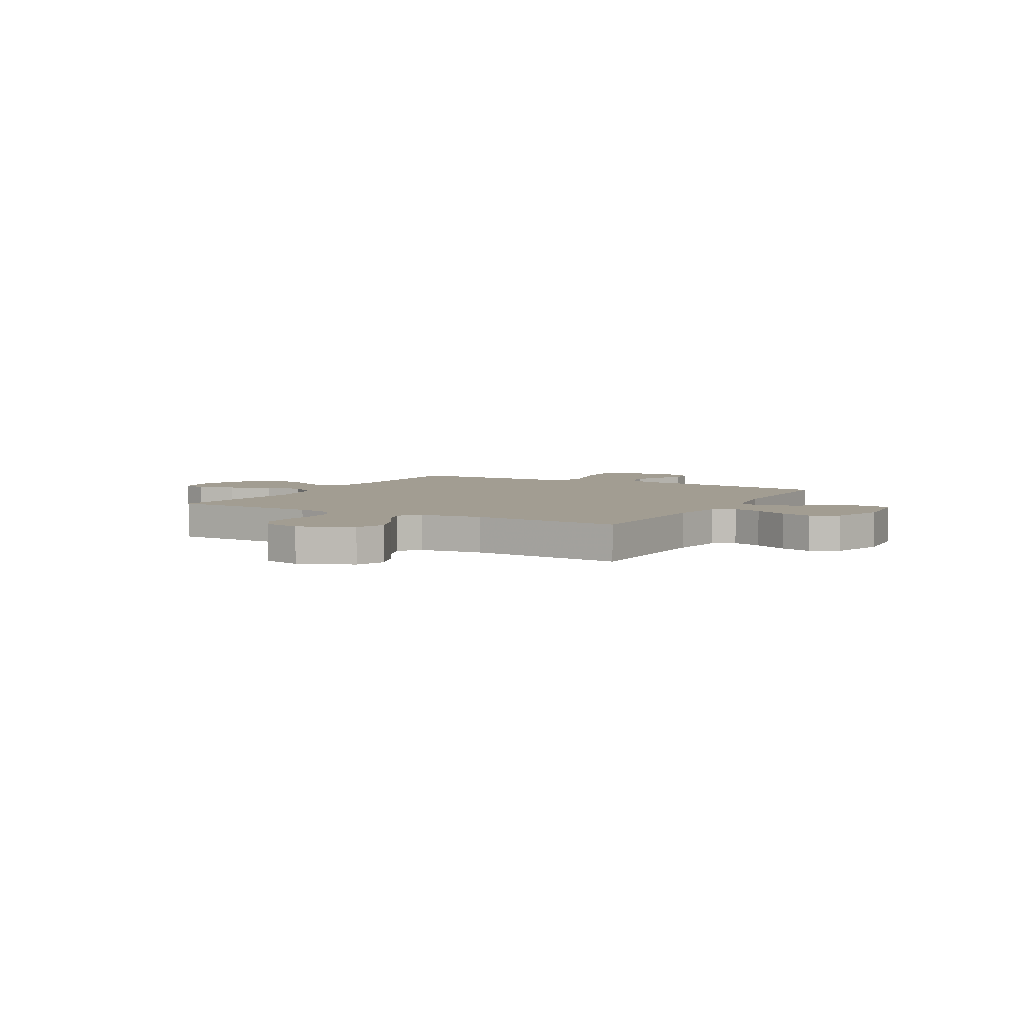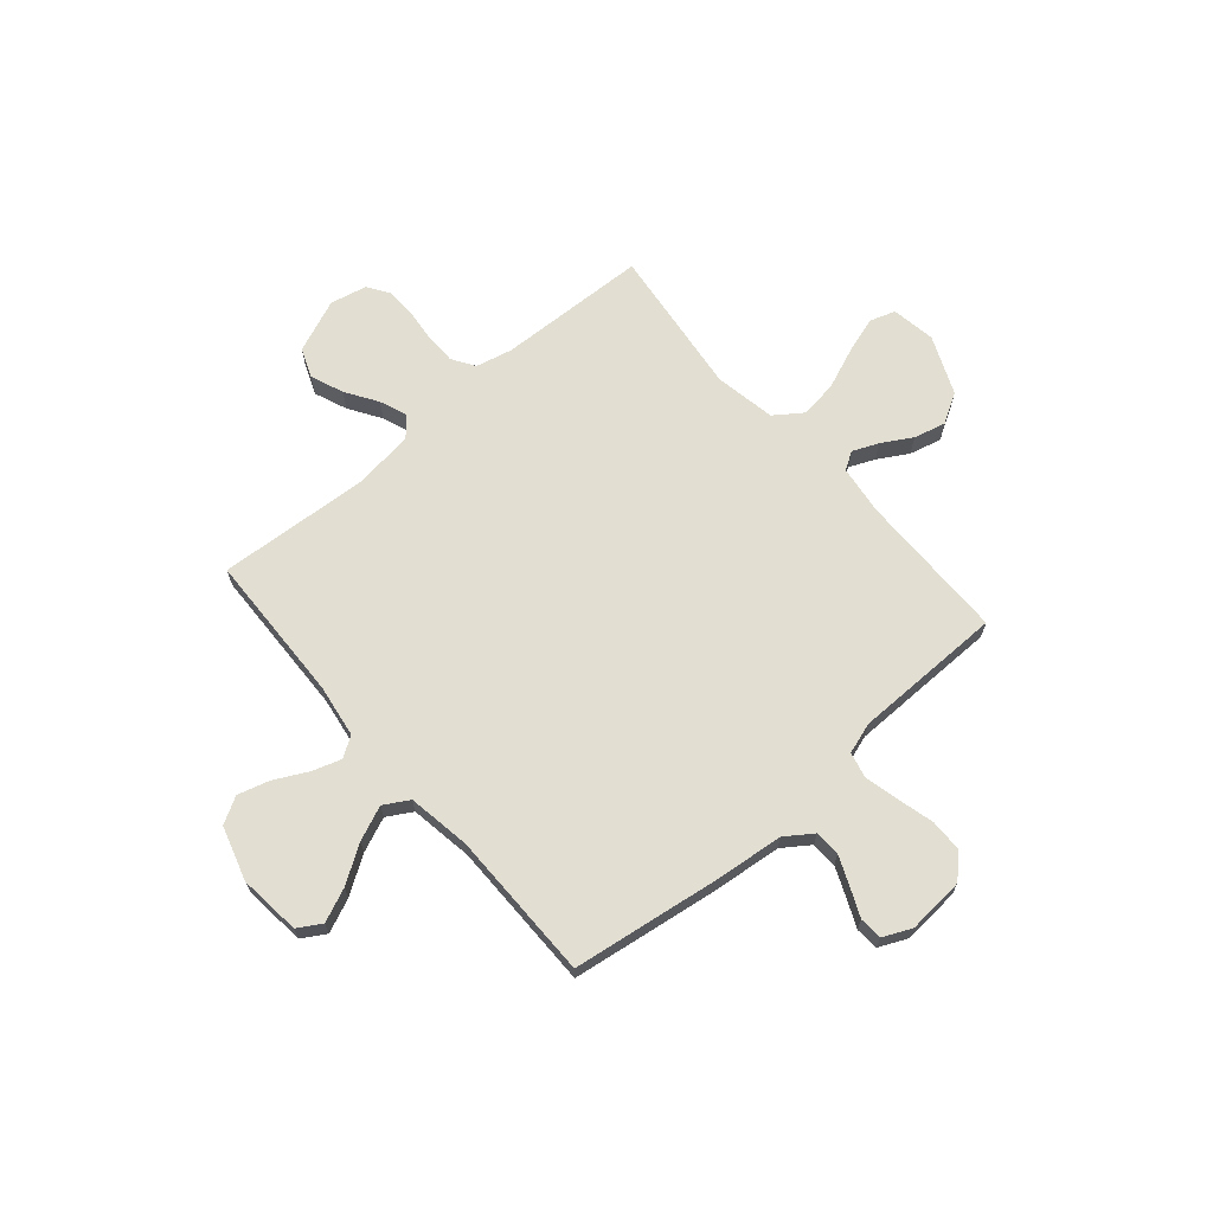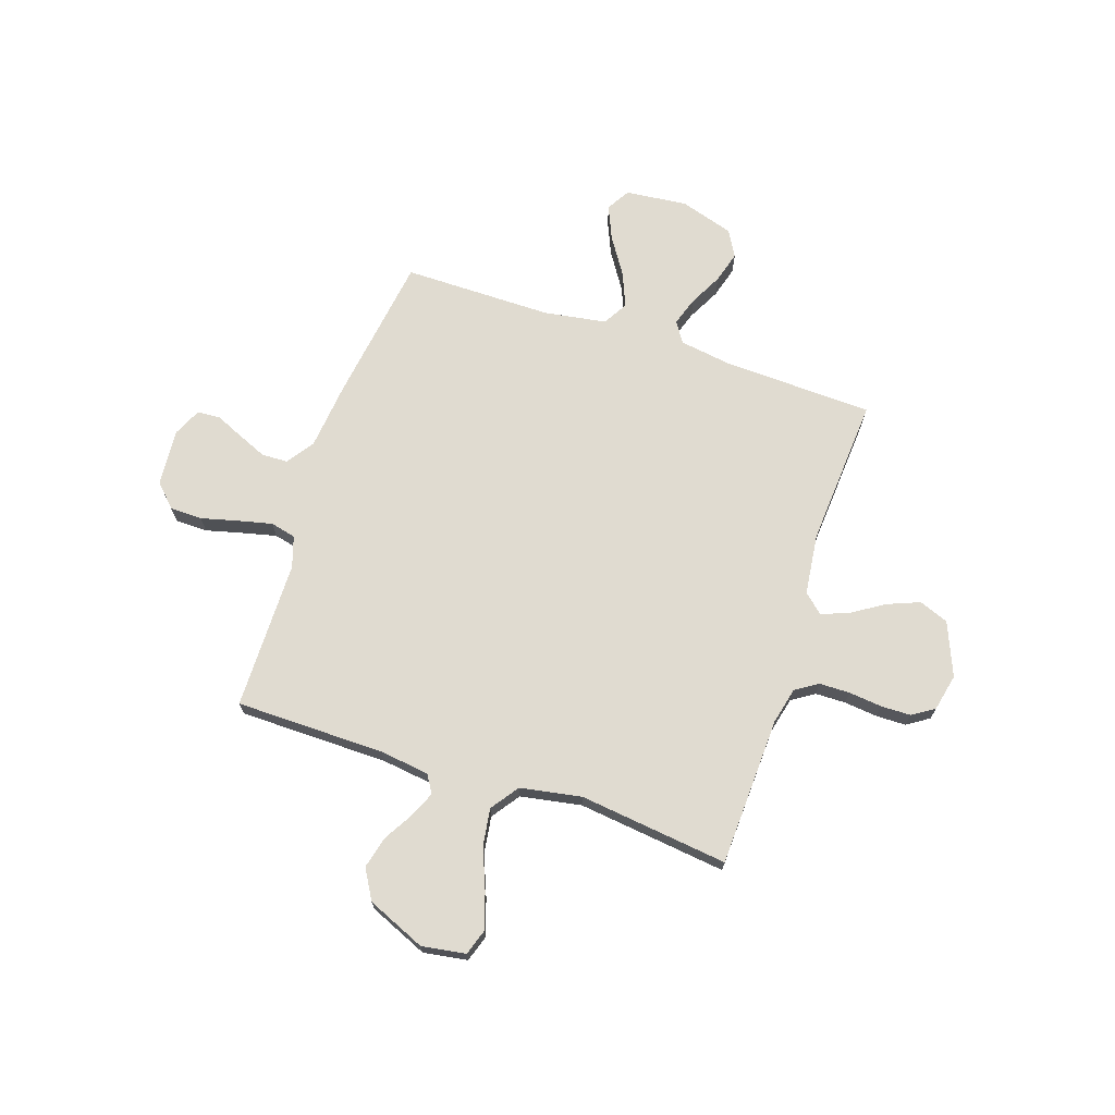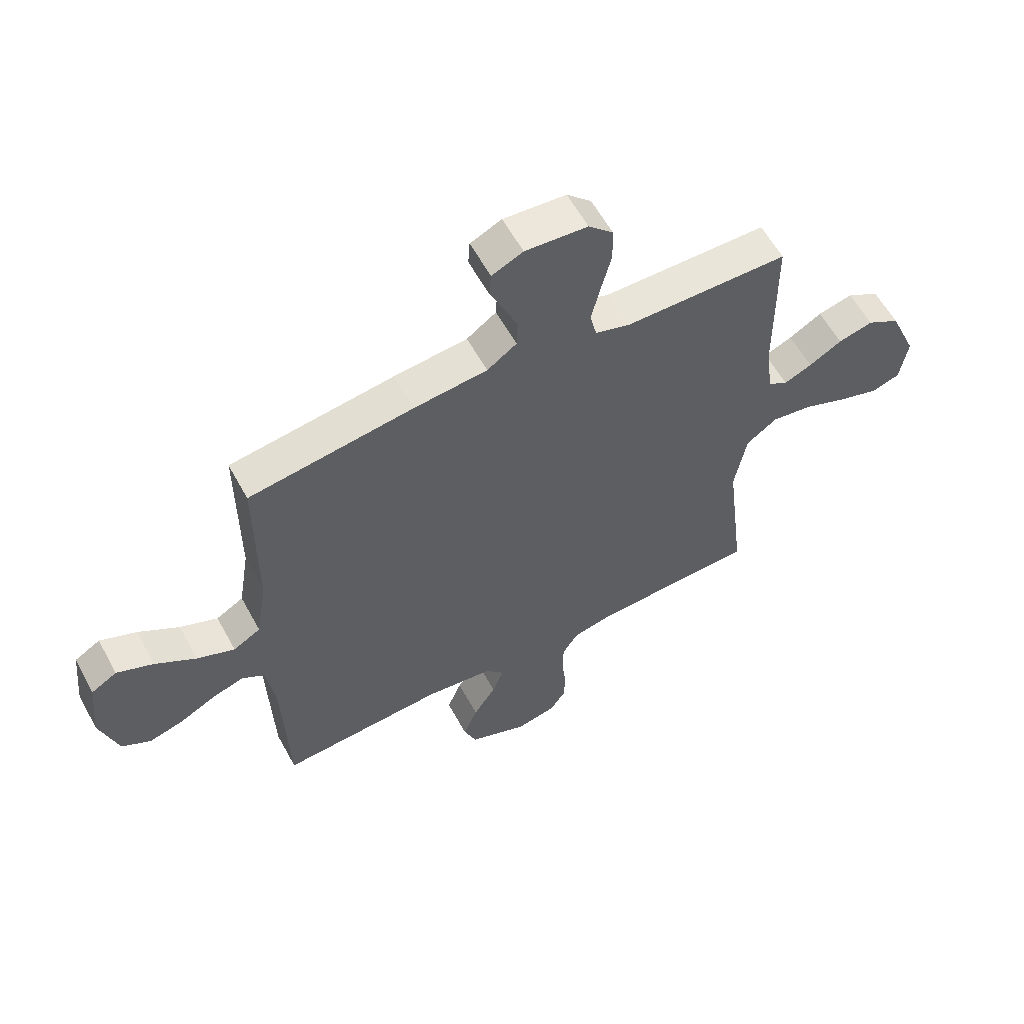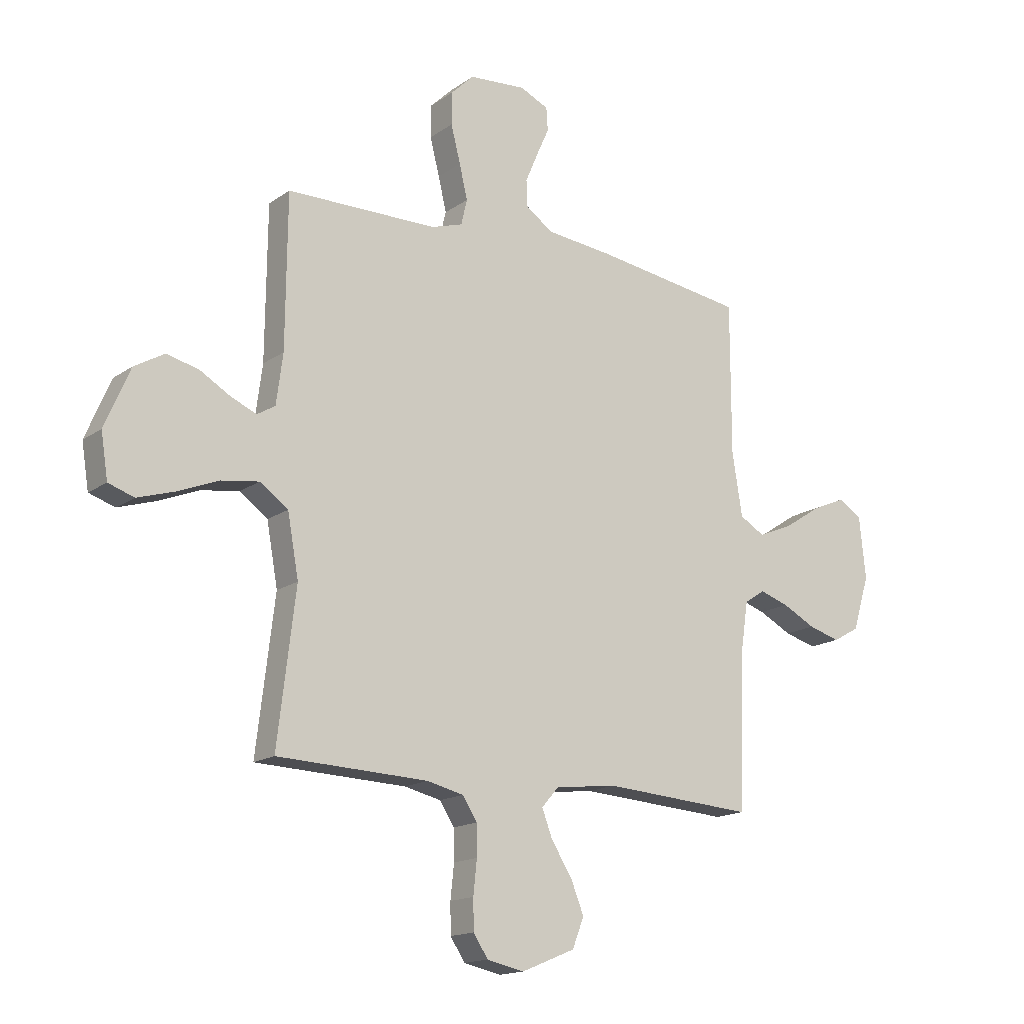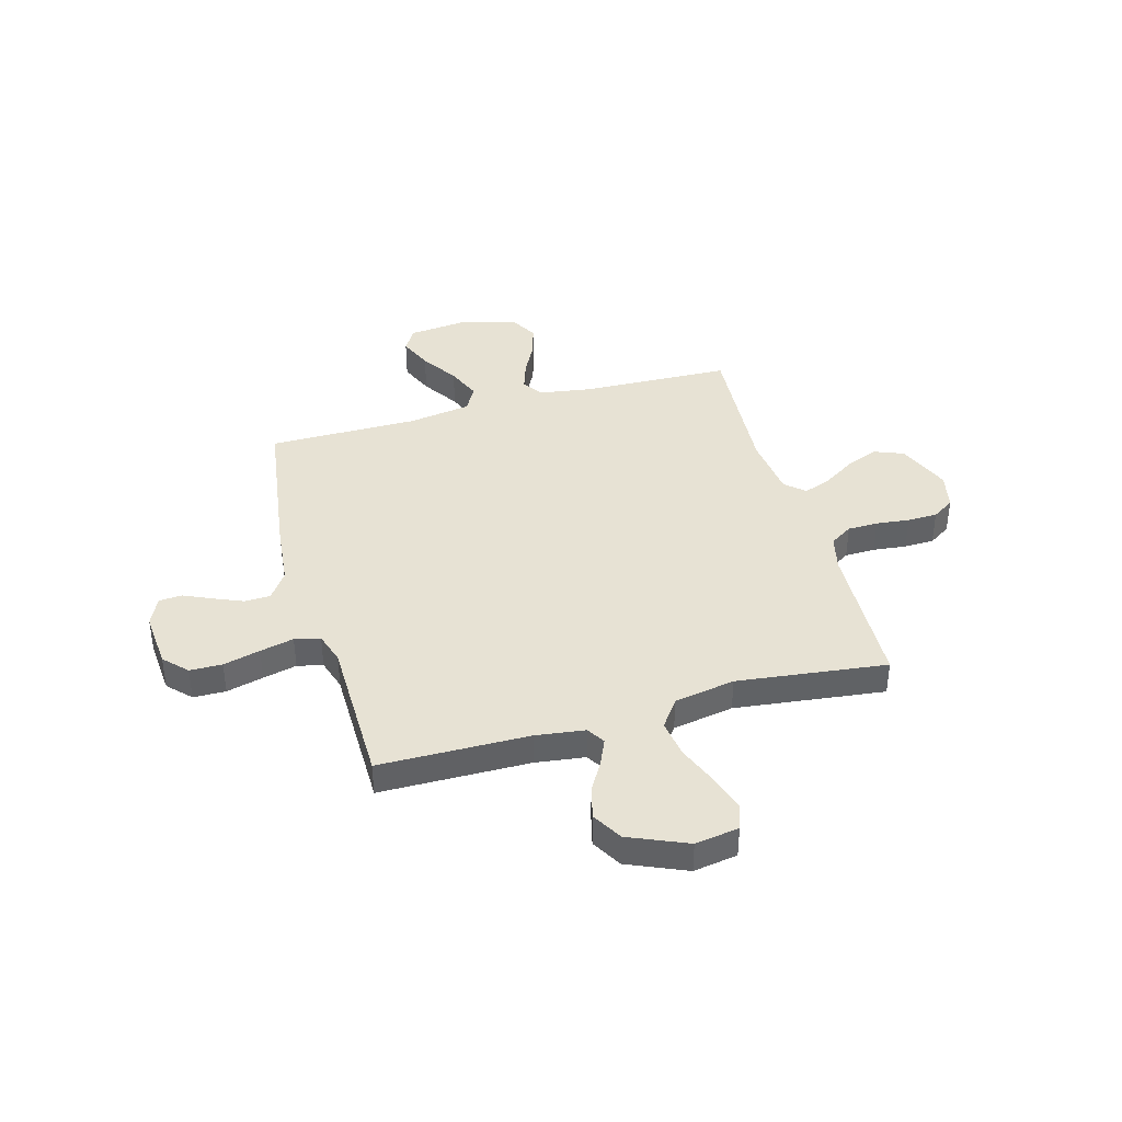
<metadata>
{"format":"obj","ext":"obj","renderer":"f3d","projection":"perspective","resolution":1024,"background":"white","views":[{"elev":4.9,"azim":-150.9,"up":"+Y"},{"elev":67.4,"azim":-40.7,"up":"+Y"},{"elev":70.0,"azim":108.5,"up":"+Y"},{"elev":59.2,"azim":-28.5,"up":"+Z"},{"elev":-15.9,"azim":144.7,"up":"+Z"},{"elev":40.0,"azim":74.4,"up":"+Y"}]}
</metadata>
<code>
v 0.5 0.07 0.5
v 0.503 0.07 0.2
v 0.516 0.07 0.101
v 0.552 0.07 0.079
v 0.603 0.07 0.101
v 0.663 0.07 0.136
v 0.727 0.07 0.152
v 0.787 0.07 0.117
v 0.837 0.07 0
v 0.823 0.07 -0.088
v 0.772 0.07 -0.105
v 0.699 0.07 -0.082
v 0.617 0.07 -0.049
v 0.542 0.07 -0.038
v 0.486 0.07 -0.078
v 0.464 0.07 -0.2
v 0.5 0.07 -0.5
v 0.2 0.07 -0.511
v 0.127 0.07 -0.528
v 0.098 0.07 -0.573
v 0.097 0.07 -0.634
v 0.104 0.07 -0.701
v 0.103 0.07 -0.761
v 0.074 0.07 -0.805
v 0 0.07 -0.821
v -0.107 0.07 -0.777
v -0.13 0.07 -0.718
v -0.104 0.07 -0.653
v -0.063 0.07 -0.589
v -0.042 0.07 -0.534
v -0.076 0.07 -0.495
v -0.2 0.07 -0.48
v -0.5 0.07 -0.5
v -0.51 0.07 -0.2
v -0.526 0.07 -0.094
v -0.567 0.07 -0.067
v -0.625 0.07 -0.086
v -0.691 0.07 -0.12
v -0.754 0.07 -0.138
v -0.807 0.07 -0.108
v -0.84 0.07 0
v -0.827 0.07 0.124
v -0.78 0.07 0.152
v -0.713 0.07 0.123
v -0.639 0.07 0.075
v -0.57 0.07 0.046
v -0.52 0.07 0.075
v -0.5 0.07 0.2
v -0.5 0.07 0.5
v -0.2 0.07 0.543
v -0.066 0.07 0.557
v -0.012 0.07 0.595
v -0.01 0.07 0.647
v -0.035 0.07 0.706
v -0.06 0.07 0.762
v -0.057 0.07 0.808
v 0 0.07 0.834
v 0.114 0.07 0.825
v 0.159 0.07 0.781
v 0.16 0.07 0.716
v 0.141 0.07 0.642
v 0.125 0.07 0.574
v 0.137 0.07 0.523
v 0.2 0.07 0.503
v 0.5 0 0.5
v 0.503 0 0.2
v 0.516 0 0.101
v 0.552 0 0.079
v 0.603 0 0.101
v 0.663 0 0.136
v 0.727 0 0.152
v 0.787 0 0.117
v 0.837 0 0
v 0.823 0 -0.088
v 0.772 0 -0.105
v 0.699 0 -0.082
v 0.617 0 -0.049
v 0.542 0 -0.038
v 0.486 0 -0.078
v 0.464 0 -0.2
v 0.5 0 -0.5
v 0.2 0 -0.511
v 0.127 0 -0.528
v 0.098 0 -0.573
v 0.097 0 -0.634
v 0.104 0 -0.701
v 0.103 0 -0.761
v 0.074 0 -0.805
v 0 0 -0.821
v -0.107 0 -0.777
v -0.13 0 -0.718
v -0.104 0 -0.653
v -0.063 0 -0.589
v -0.042 0 -0.534
v -0.076 0 -0.495
v -0.2 0 -0.48
v -0.5 0 -0.5
v -0.51 0 -0.2
v -0.526 0 -0.094
v -0.567 0 -0.067
v -0.625 0 -0.086
v -0.691 0 -0.12
v -0.754 0 -0.138
v -0.807 0 -0.108
v -0.84 0 0
v -0.827 0 0.124
v -0.78 0 0.152
v -0.713 0 0.123
v -0.639 0 0.075
v -0.57 0 0.046
v -0.52 0 0.075
v -0.5 0 0.2
v -0.5 0 0.5
v -0.2 0 0.543
v -0.066 0 0.557
v -0.012 0 0.595
v -0.01 0 0.647
v -0.035 0 0.706
v -0.06 0 0.762
v -0.057 0 0.808
v 0 0 0.834
v 0.114 0 0.825
v 0.159 0 0.781
v 0.16 0 0.716
v 0.141 0 0.642
v 0.125 0 0.574
v 0.137 0 0.523
v 0.2 0 0.503
f 59 60 61
f 58 59 61
f 57 58 61
f 56 57 61
f 55 56 61
f 54 55 61
f 53 54 61 62
f 52 53 62 63
f 48 49 50 51
f 51 52 63
f 48 51 63
f 47 48 63
f 43 44 45
f 42 43 45
f 41 42 45
f 40 41 45
f 39 40 45
f 38 39 45
f 37 38 45
f 36 37 45 46
f 35 36 46 47
f 32 33 34
f 47 63 64
f 35 47 64
f 34 35 64
f 32 34 64
f 31 32 64
f 27 28 29
f 26 27 29
f 25 26 29
f 24 25 29
f 23 24 29
f 22 23 29
f 21 22 29
f 20 21 29 30
f 16 17 18
f 15 16 18 19
f 11 12 13
f 10 11 13
f 9 10 13
f 8 9 13
f 7 8 13
f 6 7 13
f 5 6 13
f 4 5 13 14
f 3 4 14 15
f 64 1 2
f 31 64 2
f 30 31 2
f 20 30 2
f 19 20 2
f 2 3 15 19
f 125 124 123
f 125 123 122
f 125 122 121
f 125 121 120
f 125 120 119
f 125 119 118
f 126 125 118 117
f 127 126 117 116
f 115 114 113 112
f 127 116 115
f 127 115 112
f 127 112 111
f 109 108 107
f 109 107 106
f 109 106 105
f 109 105 104
f 109 104 103
f 109 103 102
f 109 102 101
f 110 109 101 100
f 111 110 100 99
f 98 97 96
f 128 127 111
f 128 111 99
f 128 99 98
f 128 98 96
f 128 96 95
f 93 92 91
f 93 91 90
f 93 90 89
f 93 89 88
f 93 88 87
f 93 87 86
f 93 86 85
f 94 93 85 84
f 82 81 80
f 83 82 80 79
f 77 76 75
f 77 75 74
f 77 74 73
f 77 73 72
f 77 72 71
f 77 71 70
f 77 70 69
f 78 77 69 68
f 79 78 68 67
f 66 65 128
f 66 128 95
f 66 95 94
f 66 94 84
f 66 84 83
f 83 79 67 66
f 1 65 66 2
f 2 66 67 3
f 3 67 68 4
f 4 68 69 5
f 5 69 70 6
f 6 70 71 7
f 7 71 72 8
f 8 72 73 9
f 9 73 74 10
f 10 74 75 11
f 11 75 76 12
f 12 76 77 13
f 13 77 78 14
f 14 78 79 15
f 15 79 80 16
f 16 80 81 17
f 17 81 82 18
f 18 82 83 19
f 19 83 84 20
f 20 84 85 21
f 21 85 86 22
f 22 86 87 23
f 23 87 88 24
f 24 88 89 25
f 25 89 90 26
f 26 90 91 27
f 27 91 92 28
f 28 92 93 29
f 29 93 94 30
f 30 94 95 31
f 31 95 96 32
f 32 96 97 33
f 33 97 98 34
f 34 98 99 35
f 35 99 100 36
f 36 100 101 37
f 37 101 102 38
f 38 102 103 39
f 39 103 104 40
f 40 104 105 41
f 41 105 106 42
f 42 106 107 43
f 43 107 108 44
f 44 108 109 45
f 45 109 110 46
f 46 110 111 47
f 47 111 112 48
f 48 112 113 49
f 49 113 114 50
f 50 114 115 51
f 51 115 116 52
f 52 116 117 53
f 53 117 118 54
f 54 118 119 55
f 55 119 120 56
f 56 120 121 57
f 57 121 122 58
f 58 122 123 59
f 59 123 124 60
f 60 124 125 61
f 61 125 126 62
f 62 126 127 63
f 63 127 128 64
f 64 128 65 1

</code>
